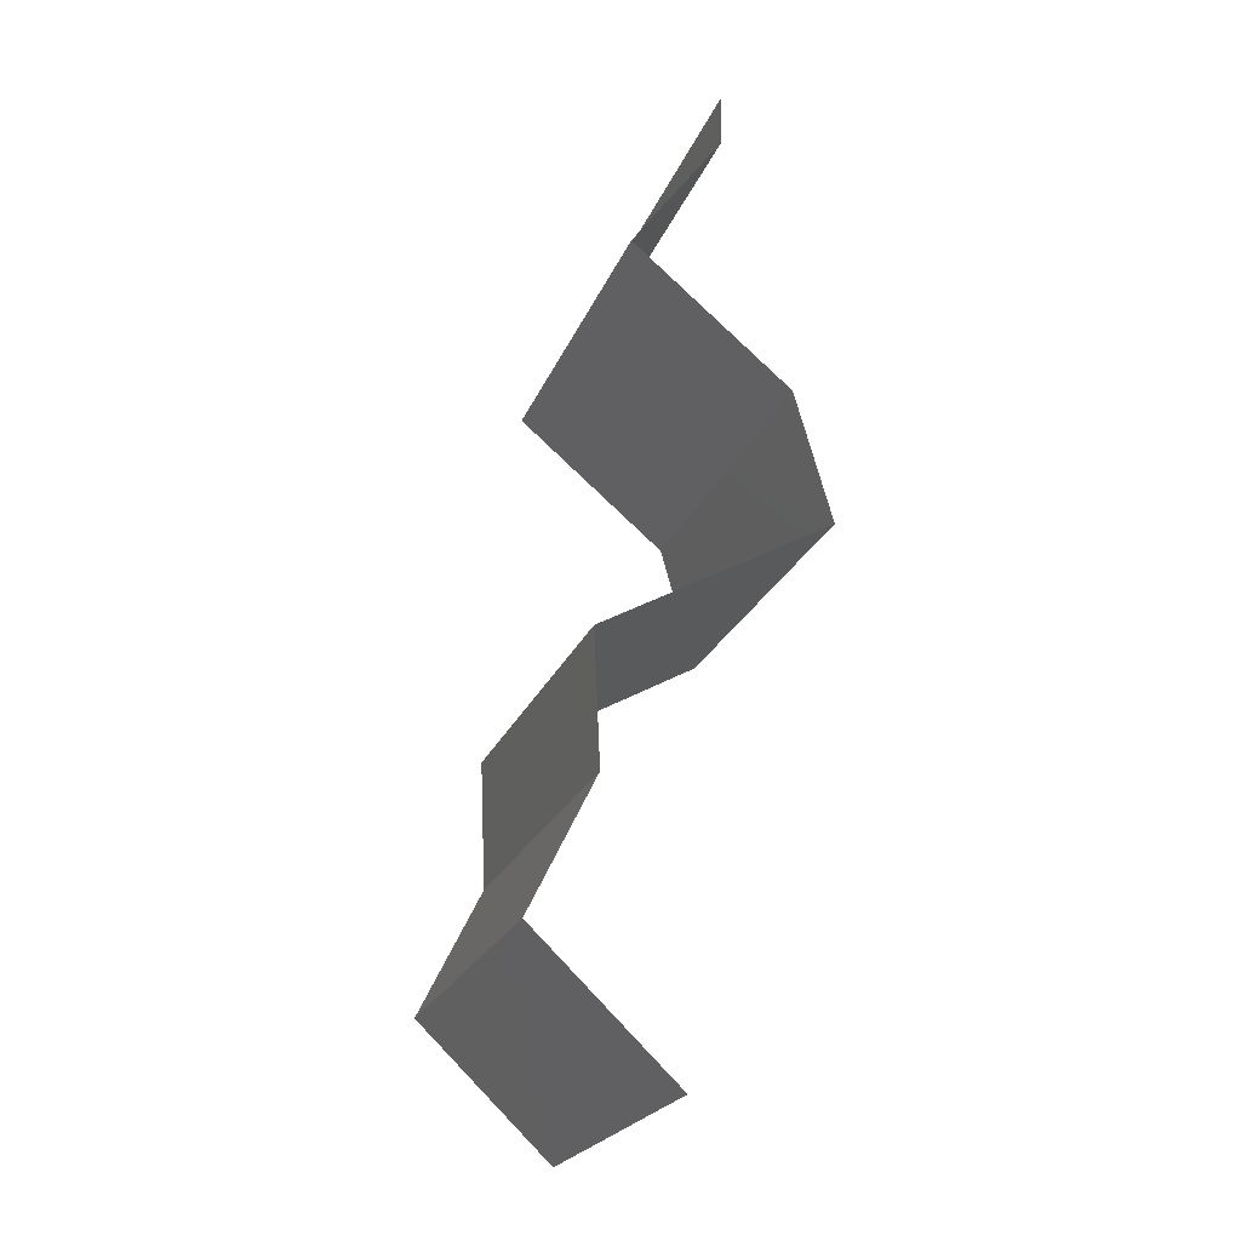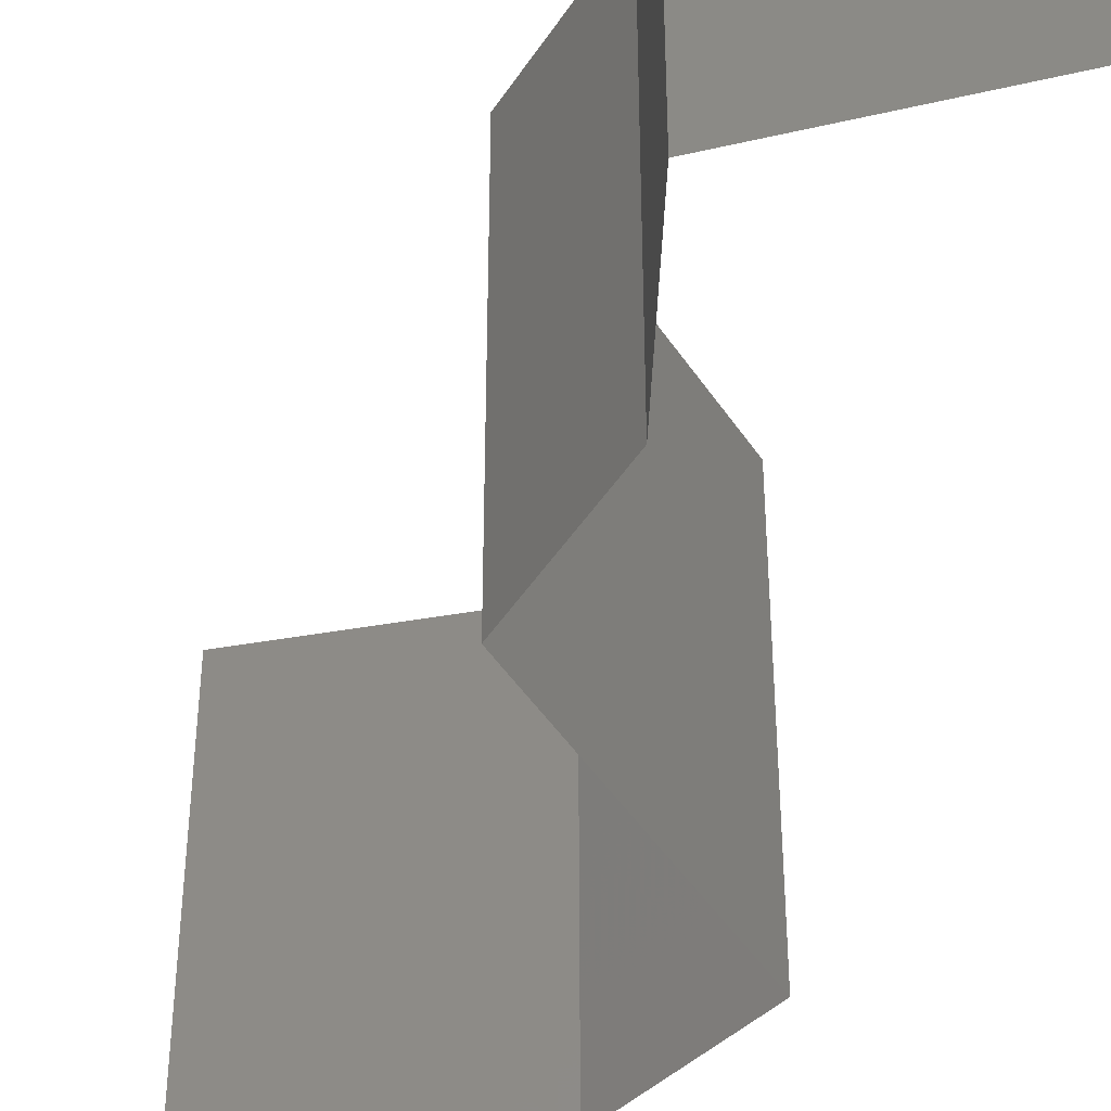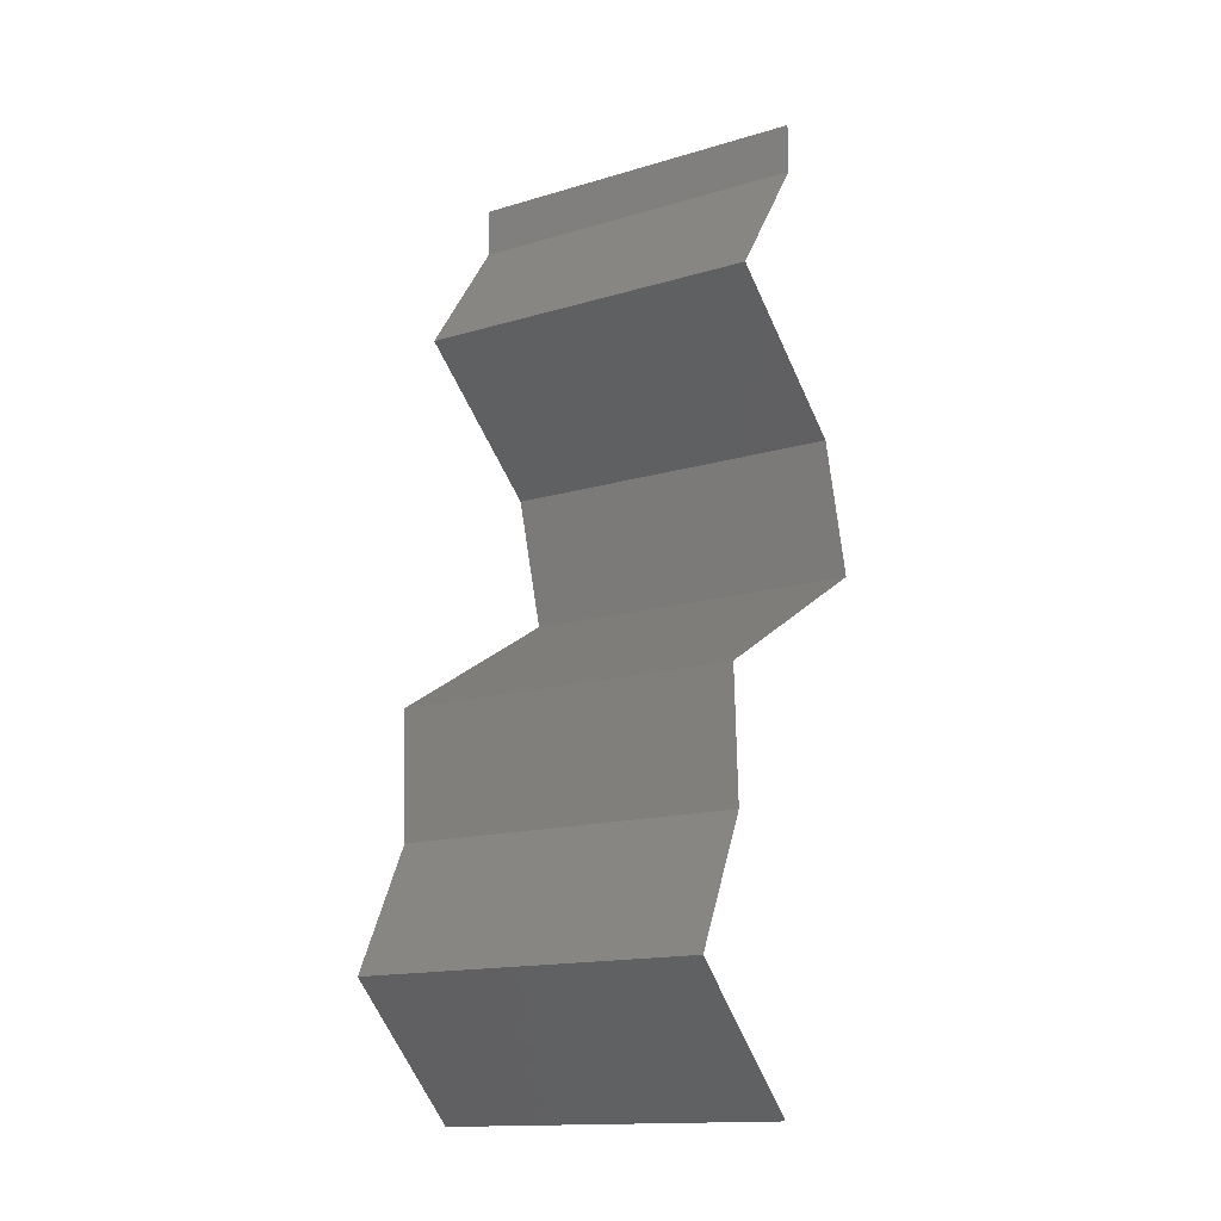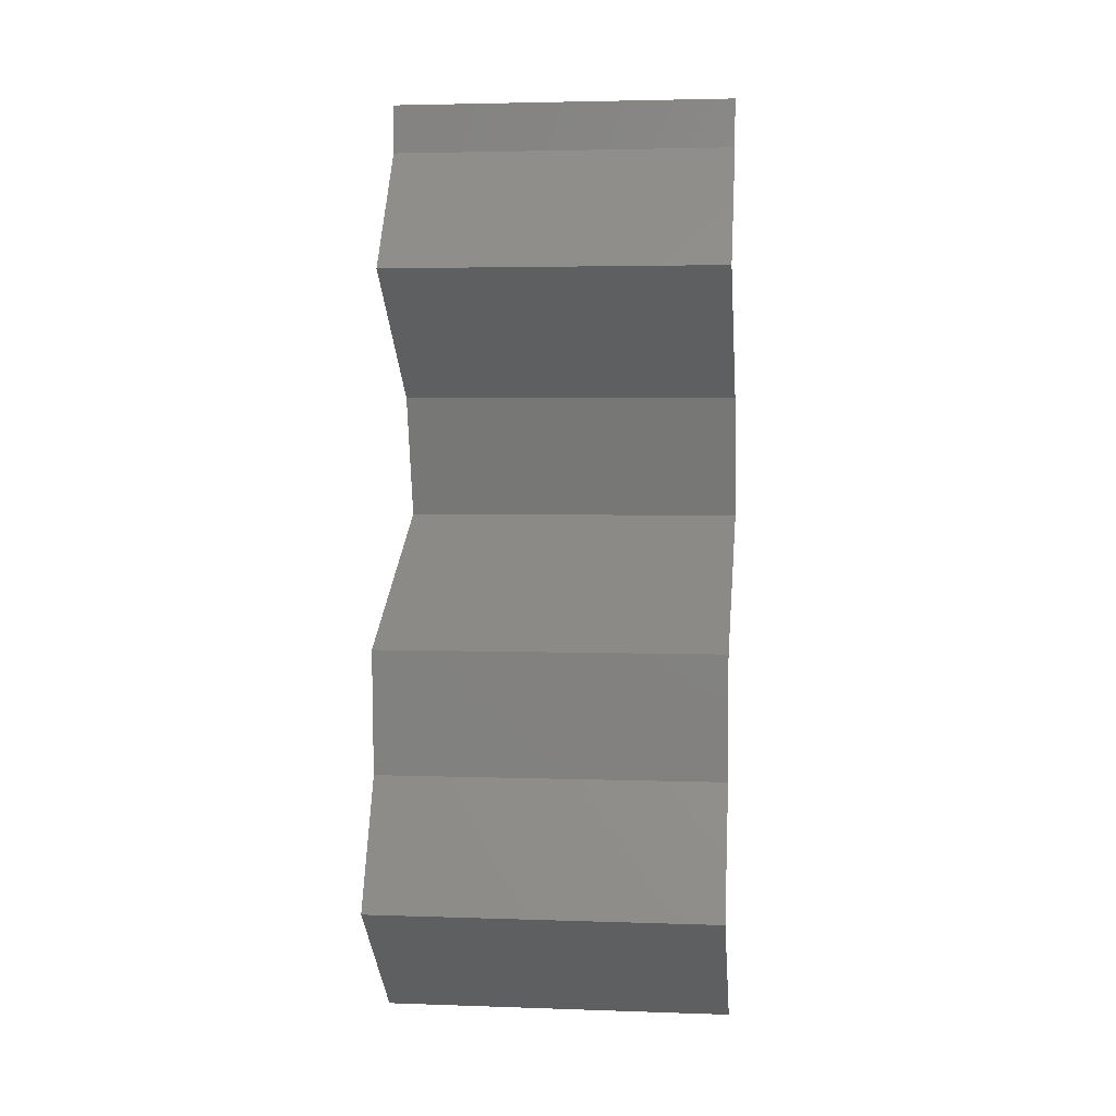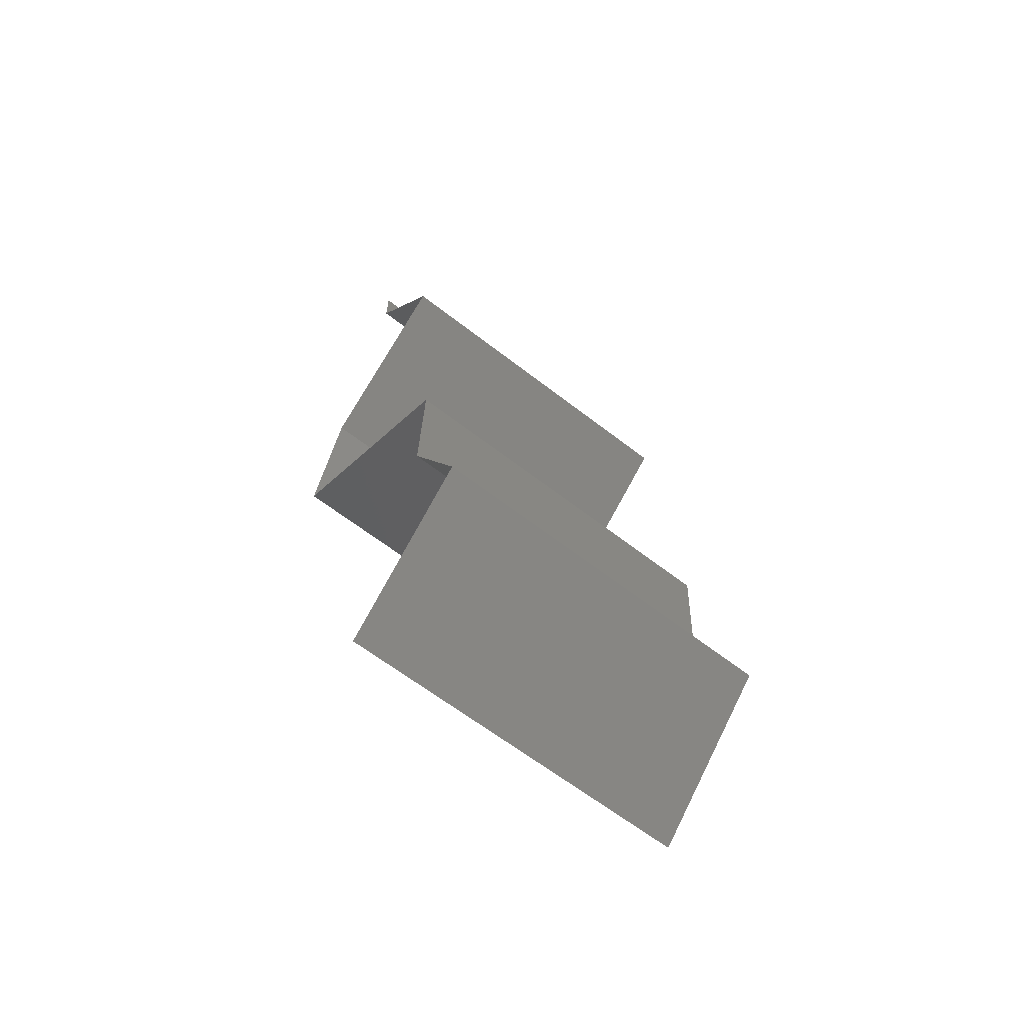
<metadata>
{"format":"stl","ext":"stl","renderer":"f3d","projection":"perspective","resolution":1024,"background":"white","views":[{"elev":-23.4,"azim":-18.5,"up":"+Y"},{"elev":-46.9,"azim":-28.6,"up":"+Z"},{"elev":-14.9,"azim":-57.3,"up":"+Y"},{"elev":3.6,"azim":-83.3,"up":"+Y"},{"elev":-63.1,"azim":-128.2,"up":"+Y"}]}
</metadata>
<code>
# stl→obj: 44 verts, 64 faces
v 0.04 0.05722 0
v 0.04 0.06 0
v 0.04 0.06 0.01
v 0.04 0.05722 0.01
v 0.04 0.06 0.02
v 0.04 0.05722 0.02
v 0.03497 0.05007 0
v 0.03748 0.05364 0.005
v 0.03497 0.05007 0.01
v 0.03748 0.05364 0.015
v 0.03497 0.05007 0.02
v 0.03926 0.04649 0.005521
v 0.04356 0.04291 0
v 0.04356 0.04291 0.02
v 0.03926 0.04649 0.01451
v 0.04356 0.04291 0.01
v 0.04456 0.03934 0.015
v 0.04557 0.03576 0
v 0.04456 0.03934 0.005
v 0.04557 0.03576 0.01
v 0.04557 0.03576 0.02
v 0.0392 0.03211 0.007538
v 0.03933 0.03218 0
v 0.0331 0.02861 0
v 0.0331 0.02861 0.01
v 0.0412 0.03326 0.01472
v 0.03691 0.0308 0.01461
v 0.0331 0.02861 0.02
v 0.03933 0.03218 0.02
v 0.03342 0.02146 0.02
v 0.03326 0.02503 0.015
v 0.03342 0.02146 0.01
v 0.03326 0.02503 0.005
v 0.03342 0.02146 0
v 0.03166 0.01788 0.015
v 0.0299 0.0143 0
v 0.03166 0.01788 0.005
v 0.0299 0.0143 0.01
v 0.0299 0.0143 0.02
v 0.03368 0.01073 0.005
v 0.03745 0.007152 0
v 0.03745 0.007152 0.02
v 0.03368 0.01073 0.015
v 0.03745 0.007152 0.01
f 1 2 3
f 4 5 6
f 3 5 4
f 1 3 4
f 7 8 9
f 6 10 4
f 9 10 11
f 4 8 1
f 9 8 4
f 4 10 9
f 11 10 6
f 1 8 7
f 7 12 13
f 14 15 11
f 11 15 9
f 13 12 16
f 12 15 16
f 9 15 12
f 9 12 7
f 16 15 14
f 14 17 16
f 18 19 20
f 16 19 13
f 20 17 21
f 13 19 18
f 21 17 14
f 20 19 16
f 16 17 20
f 18 22 23
f 23 22 24
f 24 22 25
f 20 22 18
f 21 26 20
f 25 27 28
f 29 26 21
f 28 27 29
f 26 27 22
f 29 27 26
f 26 22 20
f 22 27 25
f 30 31 28
f 32 33 25
f 24 33 34
f 25 31 32
f 25 33 24
f 28 31 25
f 34 33 32
f 32 31 30
f 30 35 32
f 36 37 38
f 32 37 34
f 38 35 39
f 38 37 32
f 39 35 30
f 34 37 36
f 32 35 38
f 36 40 41
f 42 43 39
f 38 43 40
f 40 43 44
f 39 43 38
f 41 40 44
f 38 40 36
f 44 43 42

</code>
